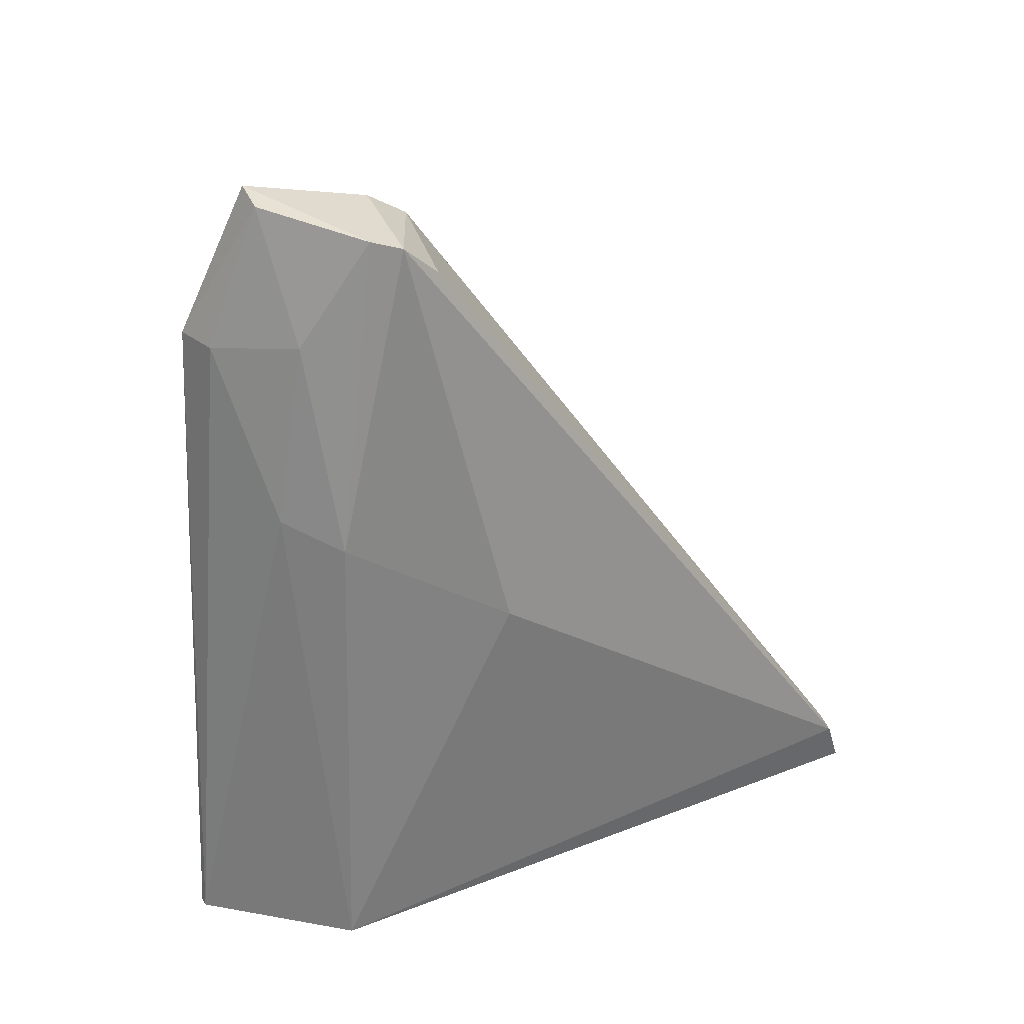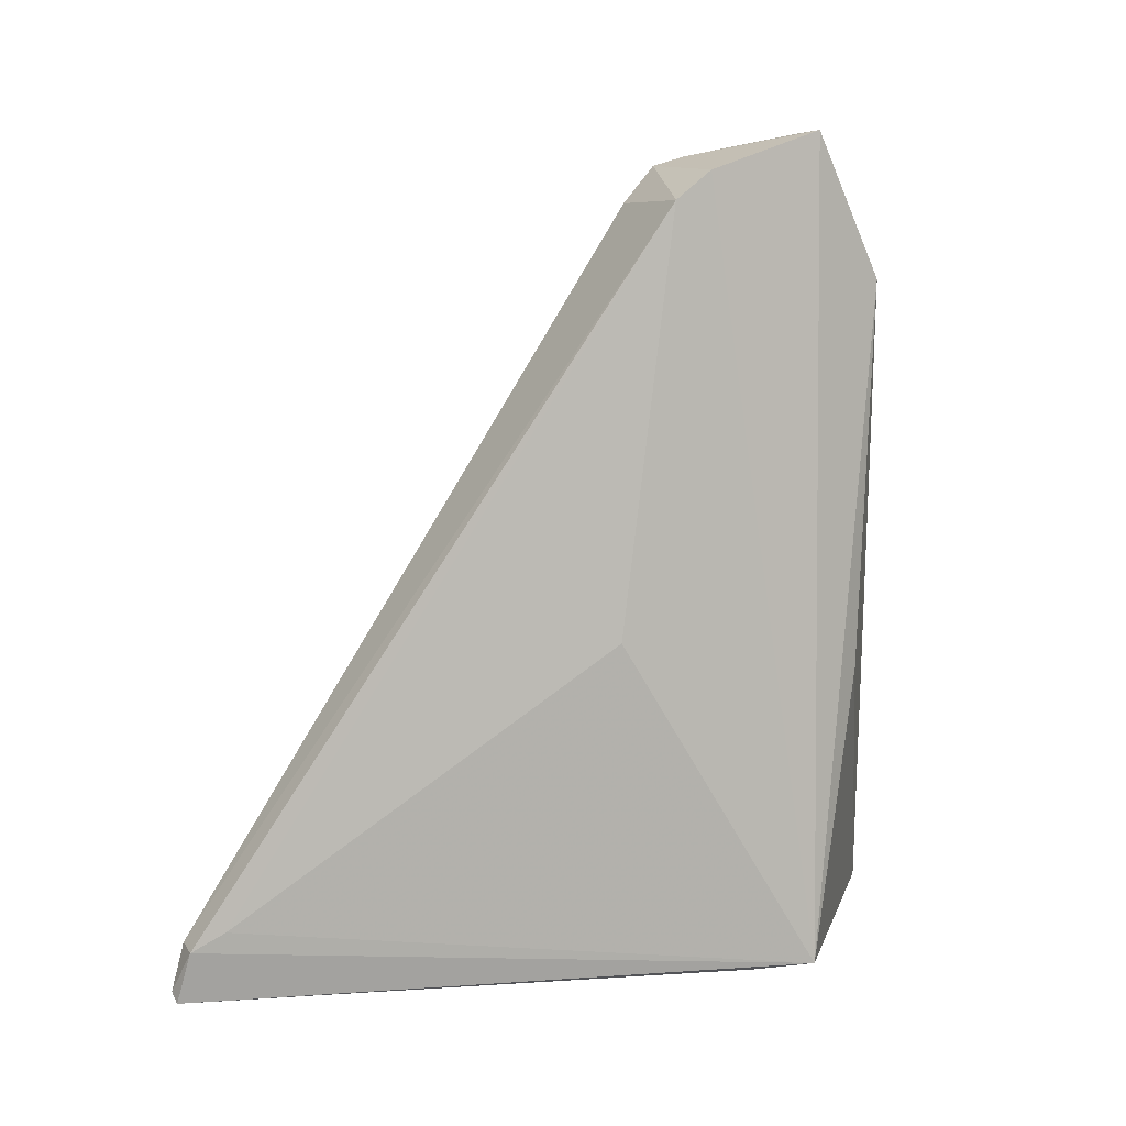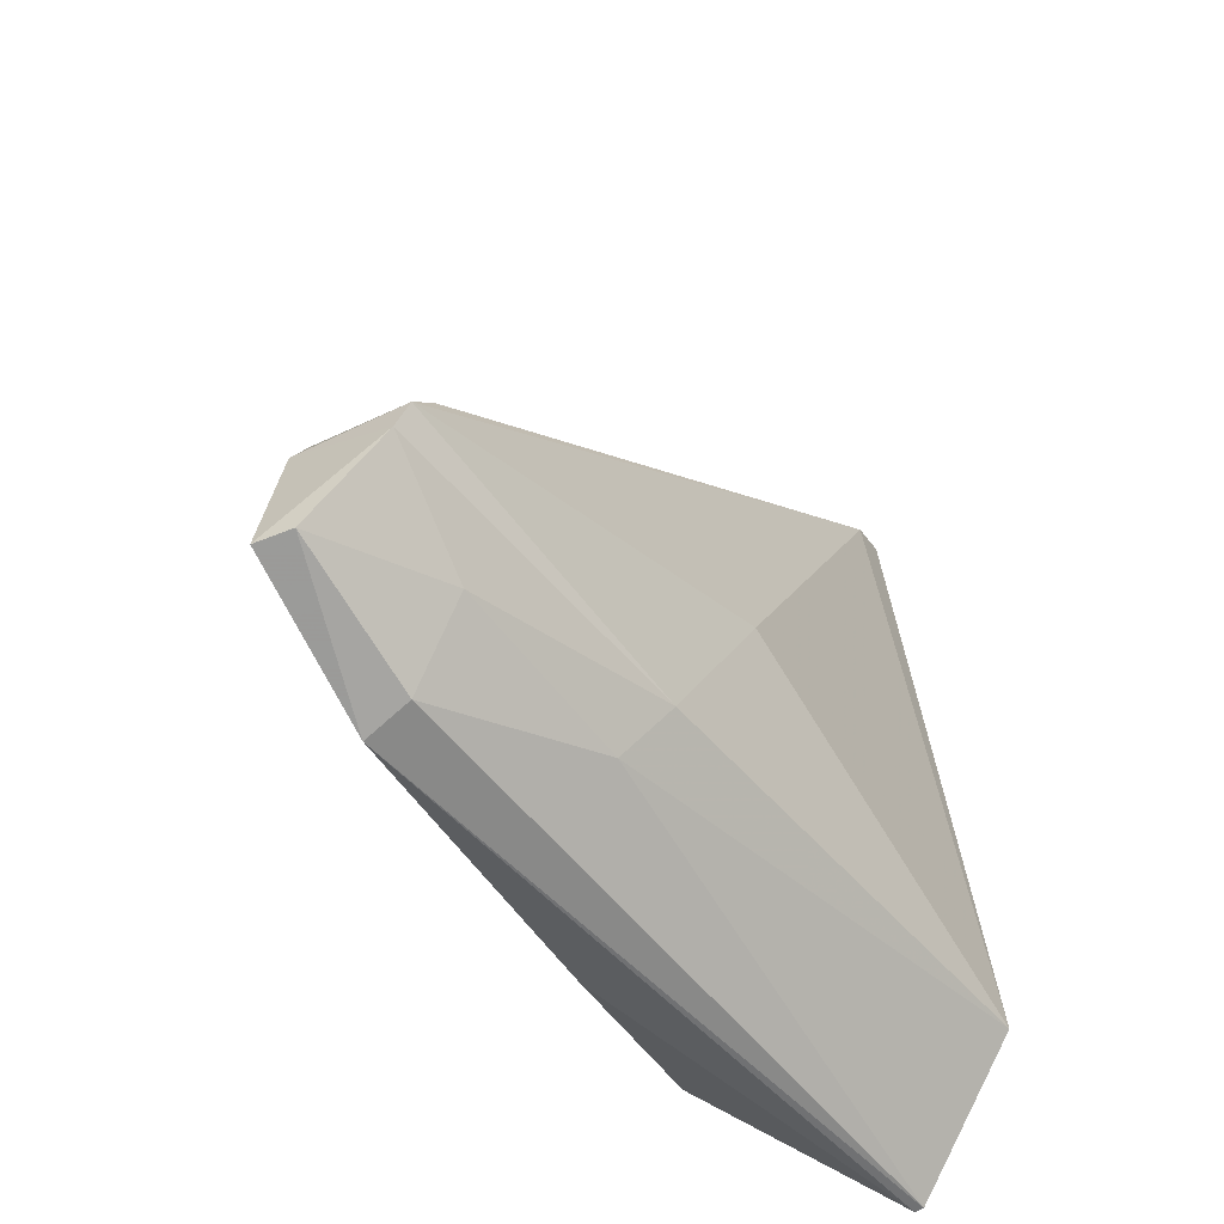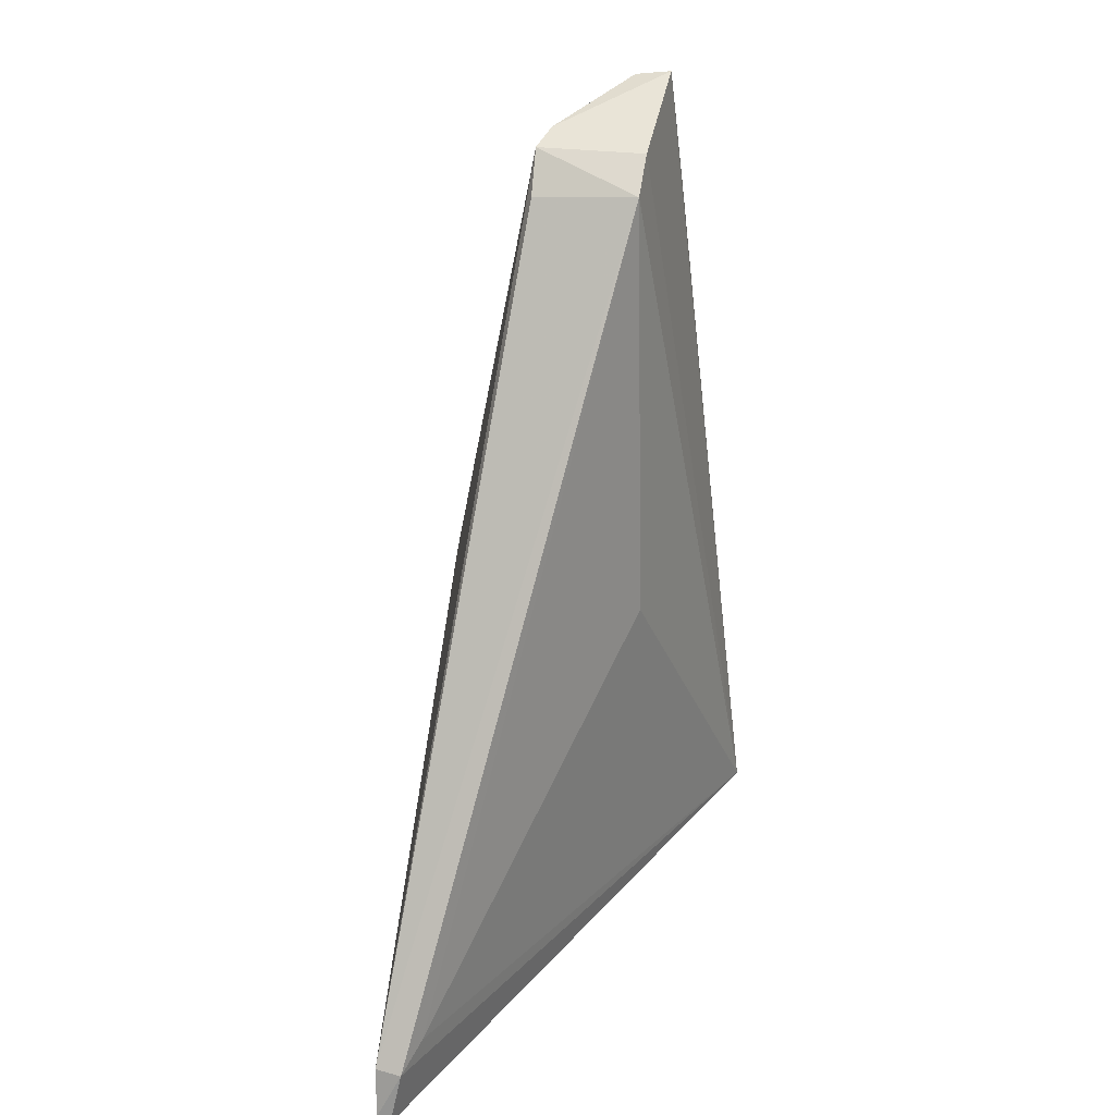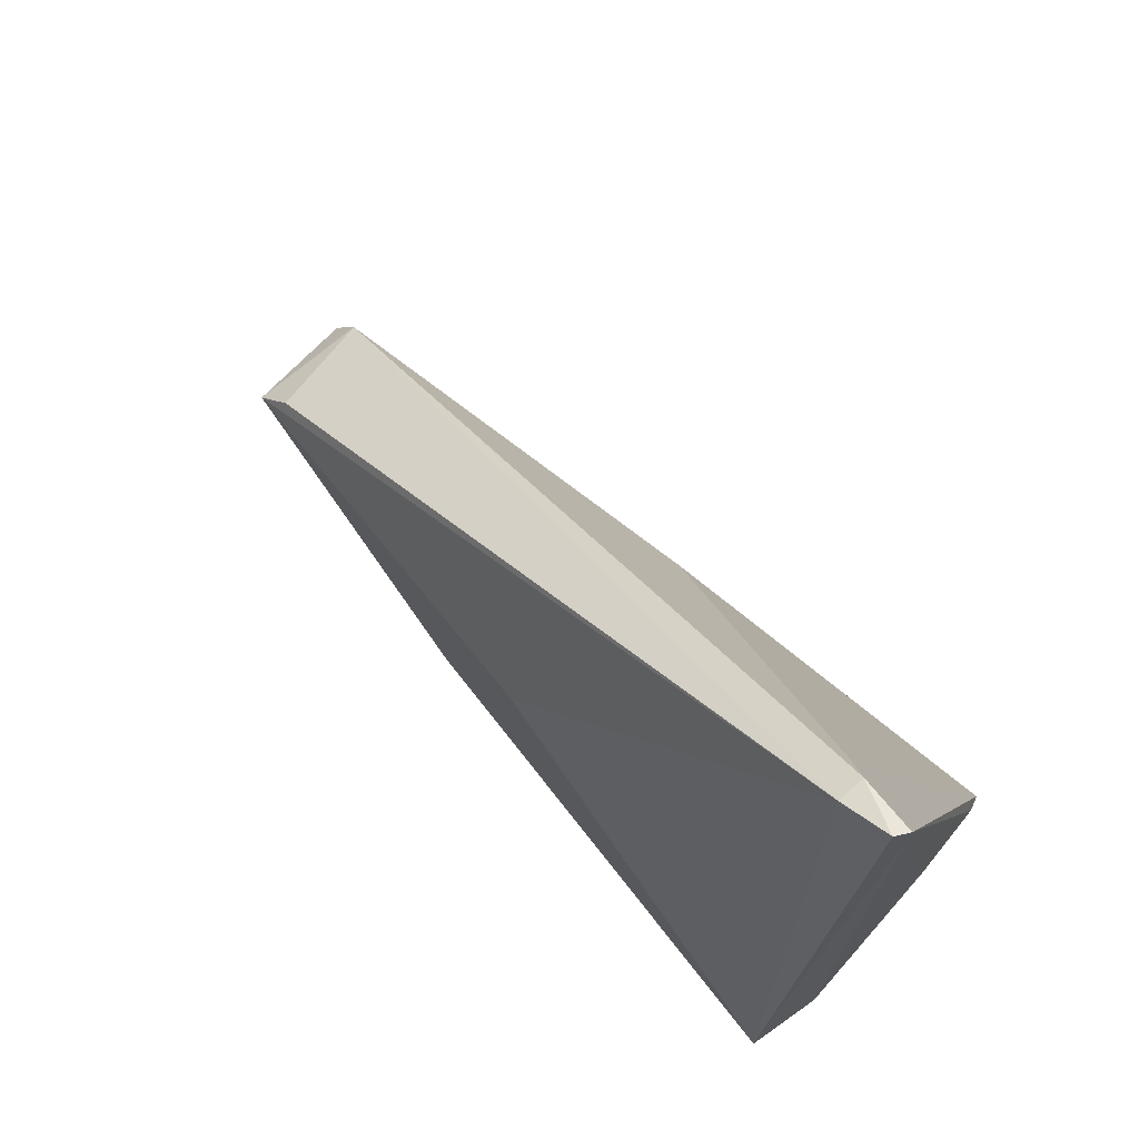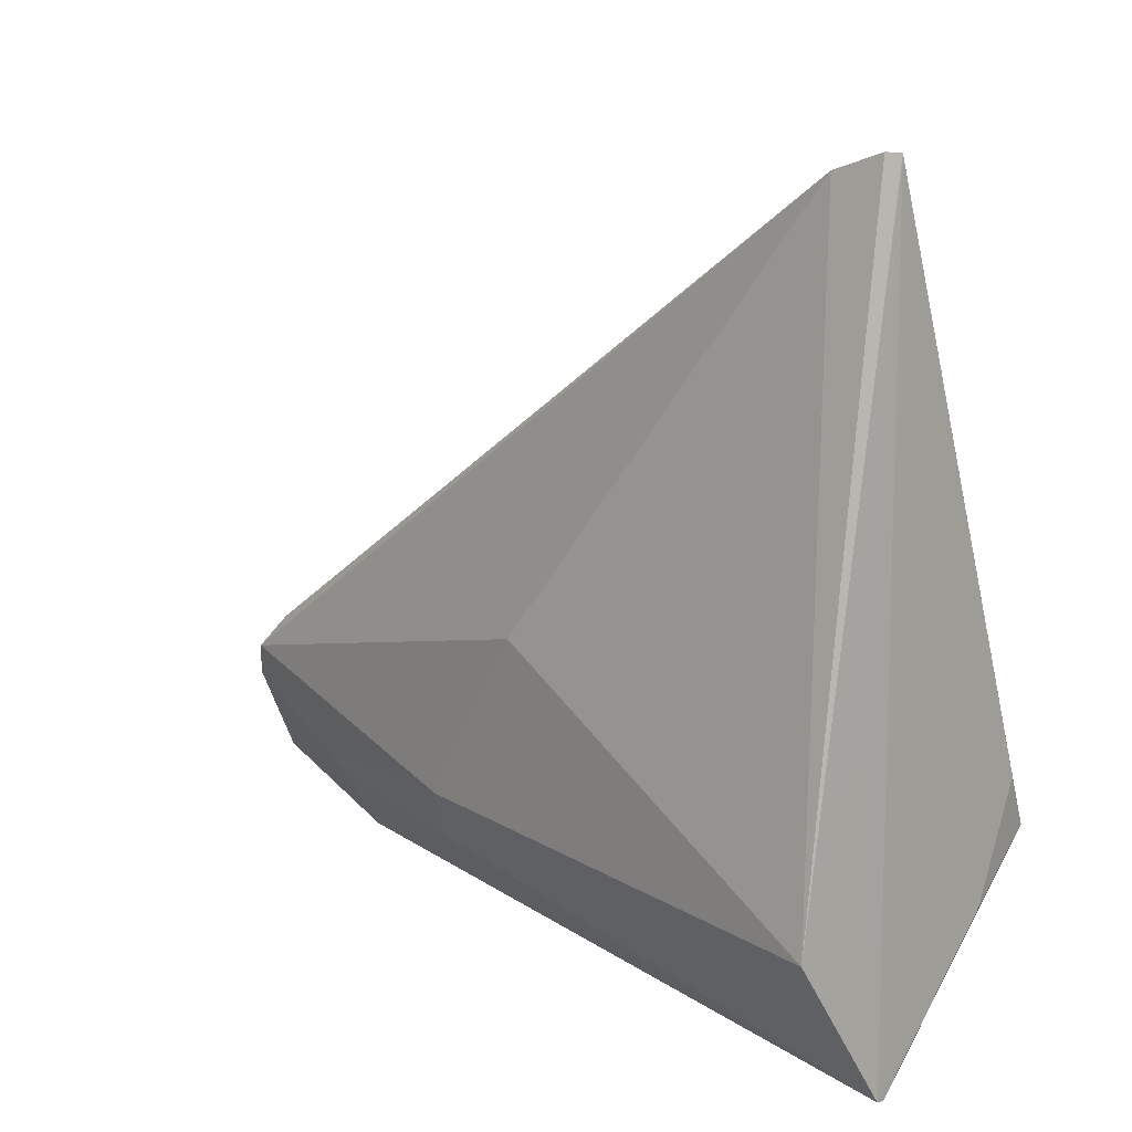
<metadata>
{"format":"obj","ext":"obj","renderer":"f3d","projection":"perspective","resolution":1024,"background":"white","views":[{"elev":36.9,"azim":70.6,"up":"+Z"},{"elev":13.7,"azim":-116.7,"up":"+Z"},{"elev":-43.9,"azim":30.6,"up":"+Y"},{"elev":33.8,"azim":-165.6,"up":"+Z"},{"elev":70.8,"azim":134.4,"up":"+Y"},{"elev":11.3,"azim":133.1,"up":"+Y"}]}
</metadata>
<code>
v -0.02426 -0.0878 0.09379
v -0.01783 -0.09419 0.05736
v -0.01595 -0.07461 0.04425
v -0.02184 -0.02431 0.000421
v -0.04829 -0.09292 0.00228
v -0.01987 -0.02596 0.006893
v -0.02334 -0.08426 0.09276
v -0.03542 -0.1074 0.0798
v -0.01091 -0.09798 0.001599
v -0.03602 -0.08019 0.08999
v -0.03039 -0.1053 0.0802
v -0.02333 -0.1148 0.0008653
v -0.02037 -0.02419 0.001344
v -0.0239 -0.08015 0.0887
v -0.02289 -0.02575 0.006699
v -0.03538 -0.09905 0.09708
v -0.02475 -0.09632 0.08154
v -0.04122 -0.1021 0.03508
v -0.0449 -0.08697 0.001349
v -0.02233 -0.1147 0.000827
v -0.03894 -0.07221 0.04119
v -0.03578 -0.08475 0.09312
v -0.0313 -0.09867 0.09648
v -0.02218 -0.1006 0.06027
v -0.03913 -0.09937 0.001117
v -0.01747 -0.08003 0.001002
v -0.0243 -0.02959 0.009011
f 7 1 2
f 7 2 3
f 7 3 6
f 9 3 2
f 9 6 3
f 13 9 4
f 13 6 9
f 14 10 7
f 14 7 6
f 14 6 10
f 15 10 6
f 15 4 5
f 15 13 4
f 15 6 13
f 16 5 8
f 17 2 1
f 18 12 8
f 18 8 5
f 18 5 12
f 19 5 4
f 20 11 8
f 20 8 12
f 21 5 10
f 22 10 5
f 22 5 16
f 22 7 10
f 22 16 1
f 22 1 7
f 23 1 16
f 23 17 1
f 23 11 17
f 23 16 8
f 23 8 11
f 24 17 11
f 24 2 17
f 24 11 20
f 24 20 9
f 24 9 2
f 25 12 5
f 25 5 19
f 25 20 12
f 25 19 4
f 25 4 20
f 26 20 4
f 26 4 9
f 26 9 20
f 27 15 5
f 27 5 21
f 27 21 10
f 27 10 15

</code>
